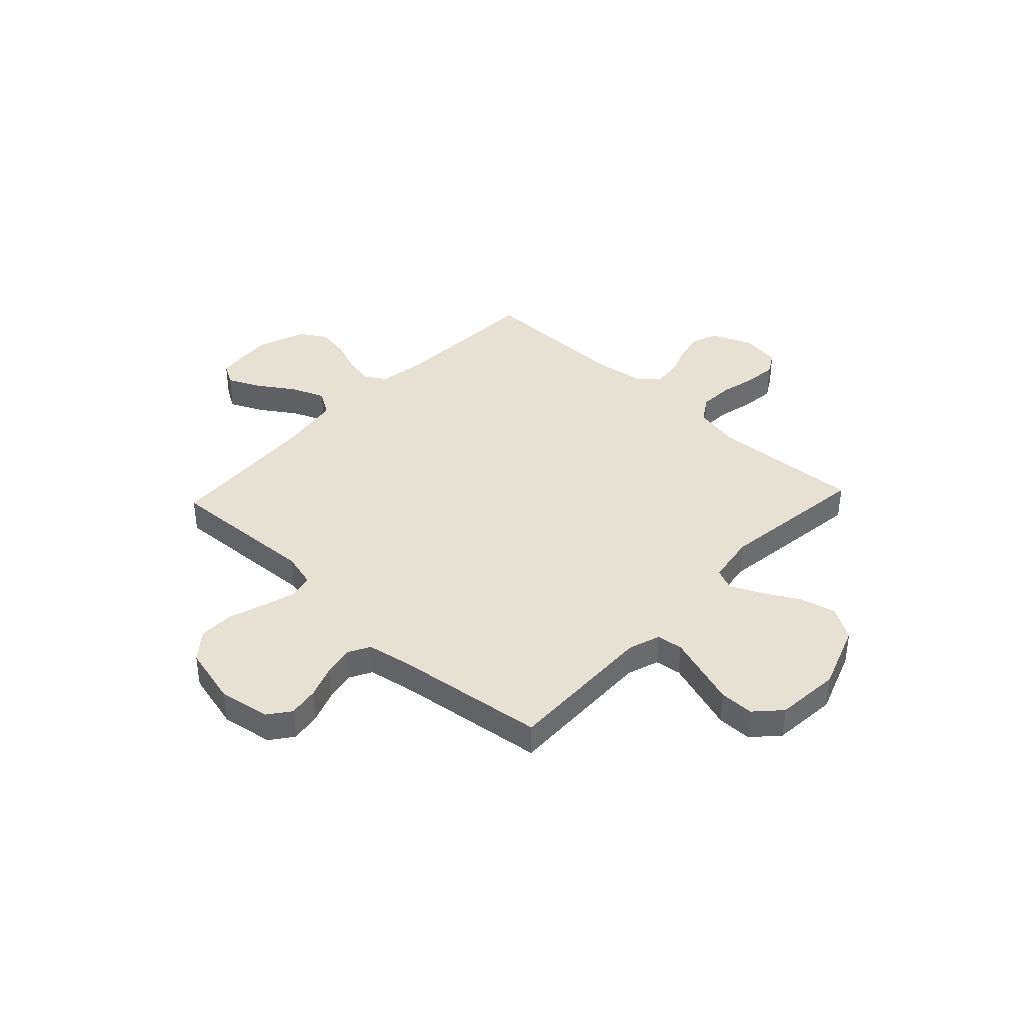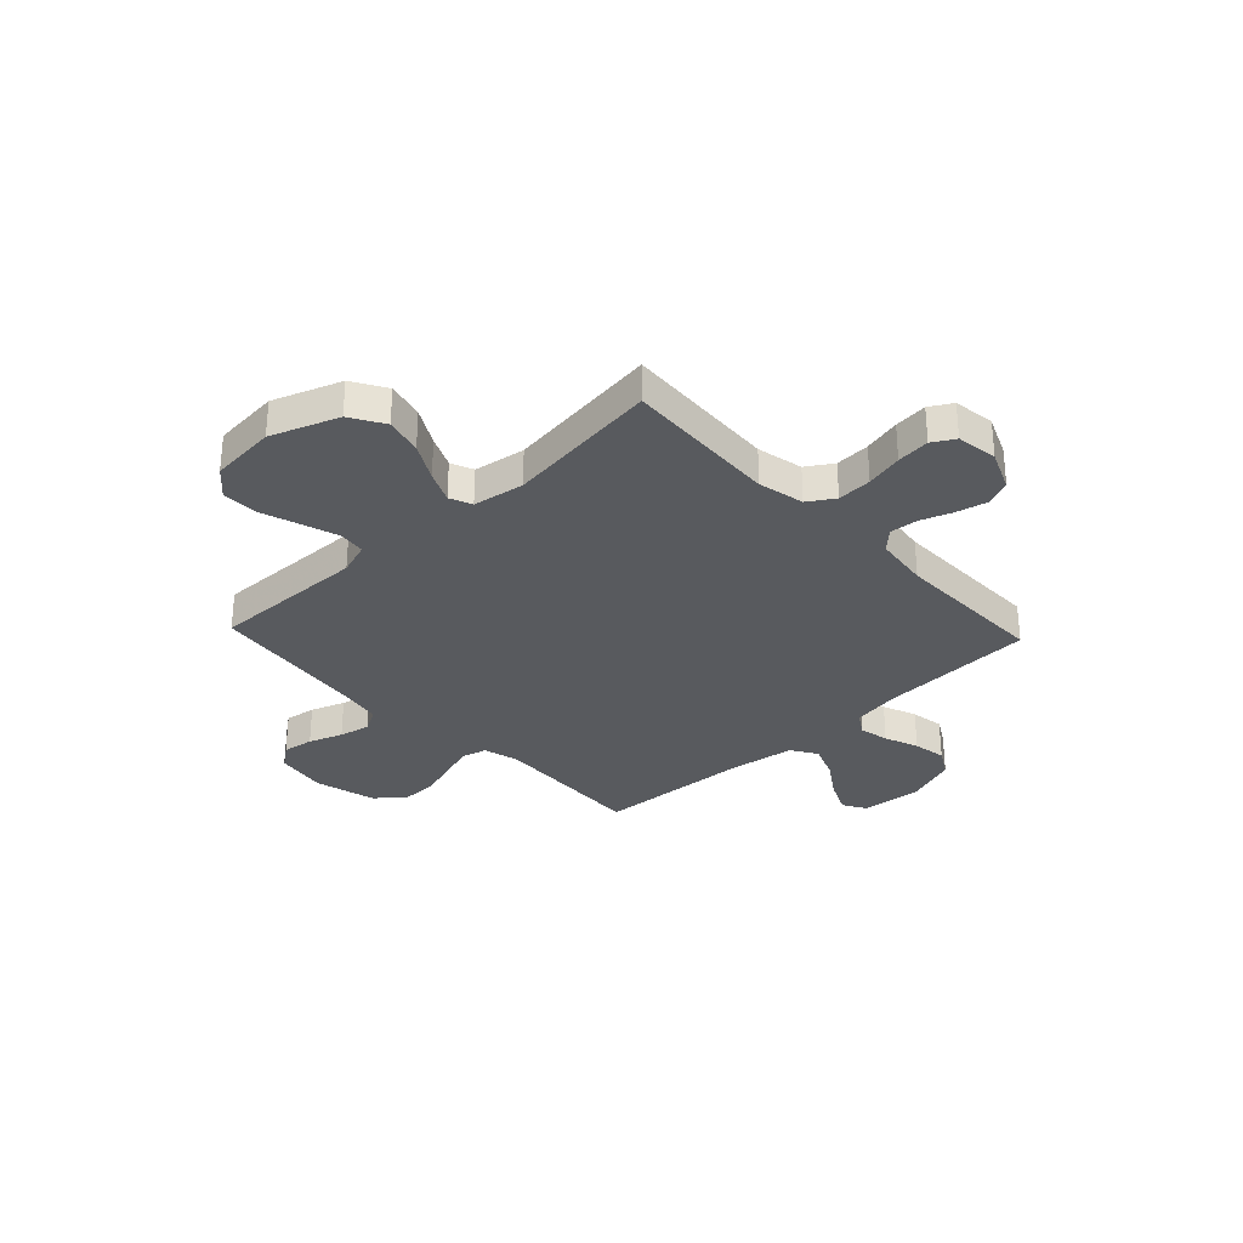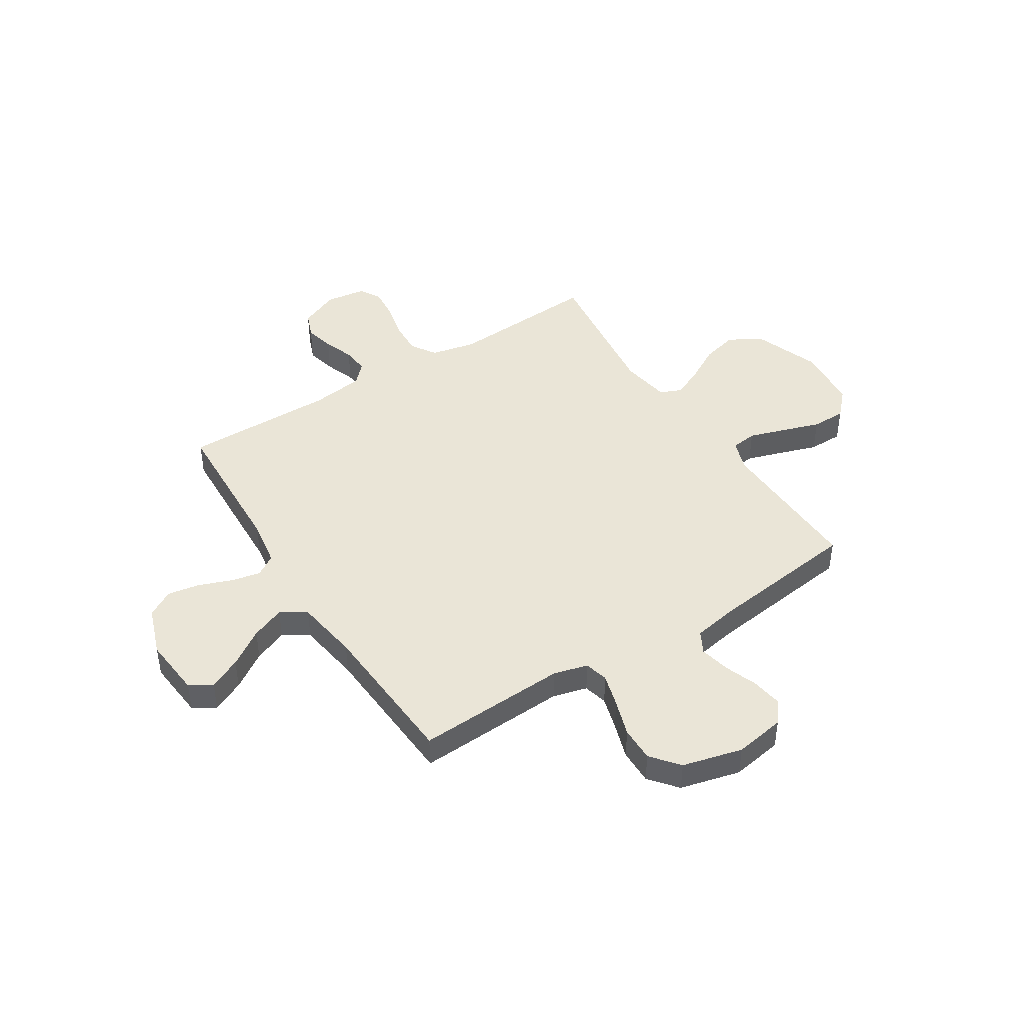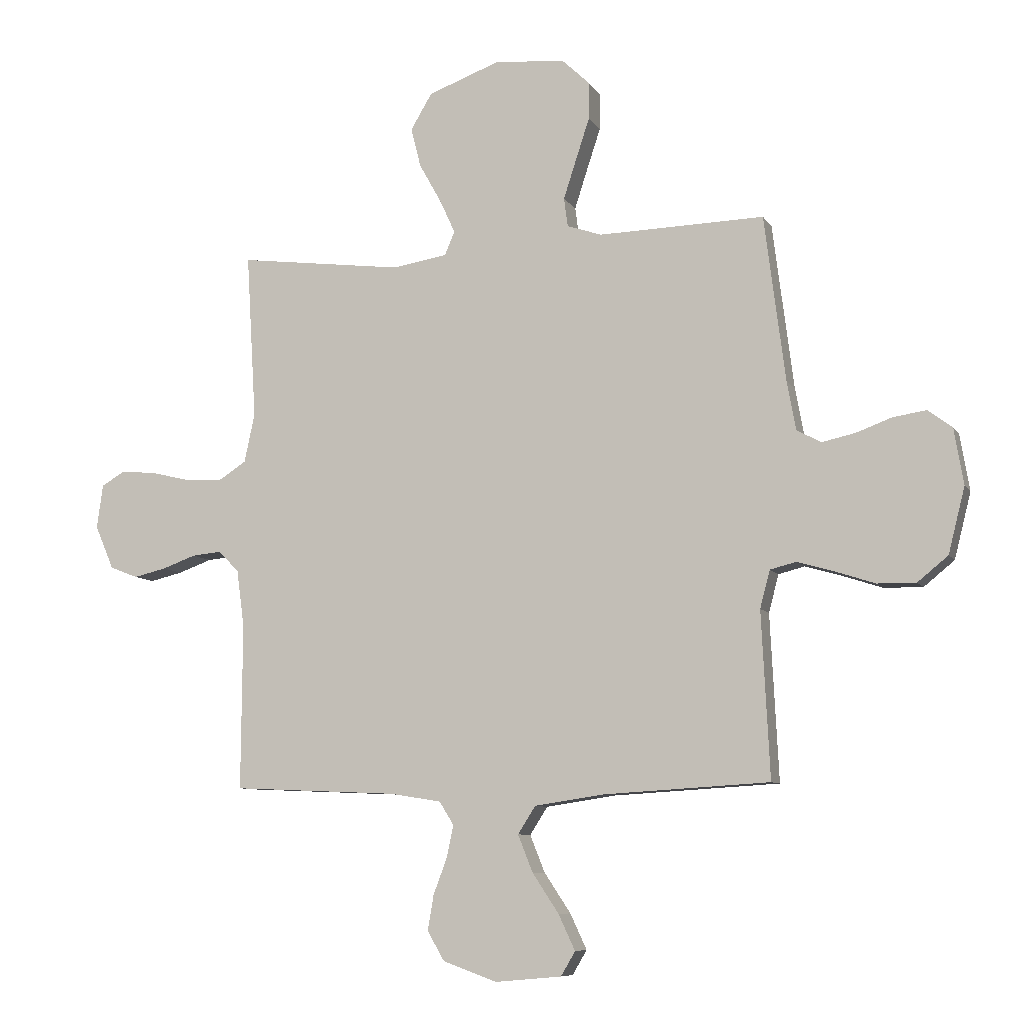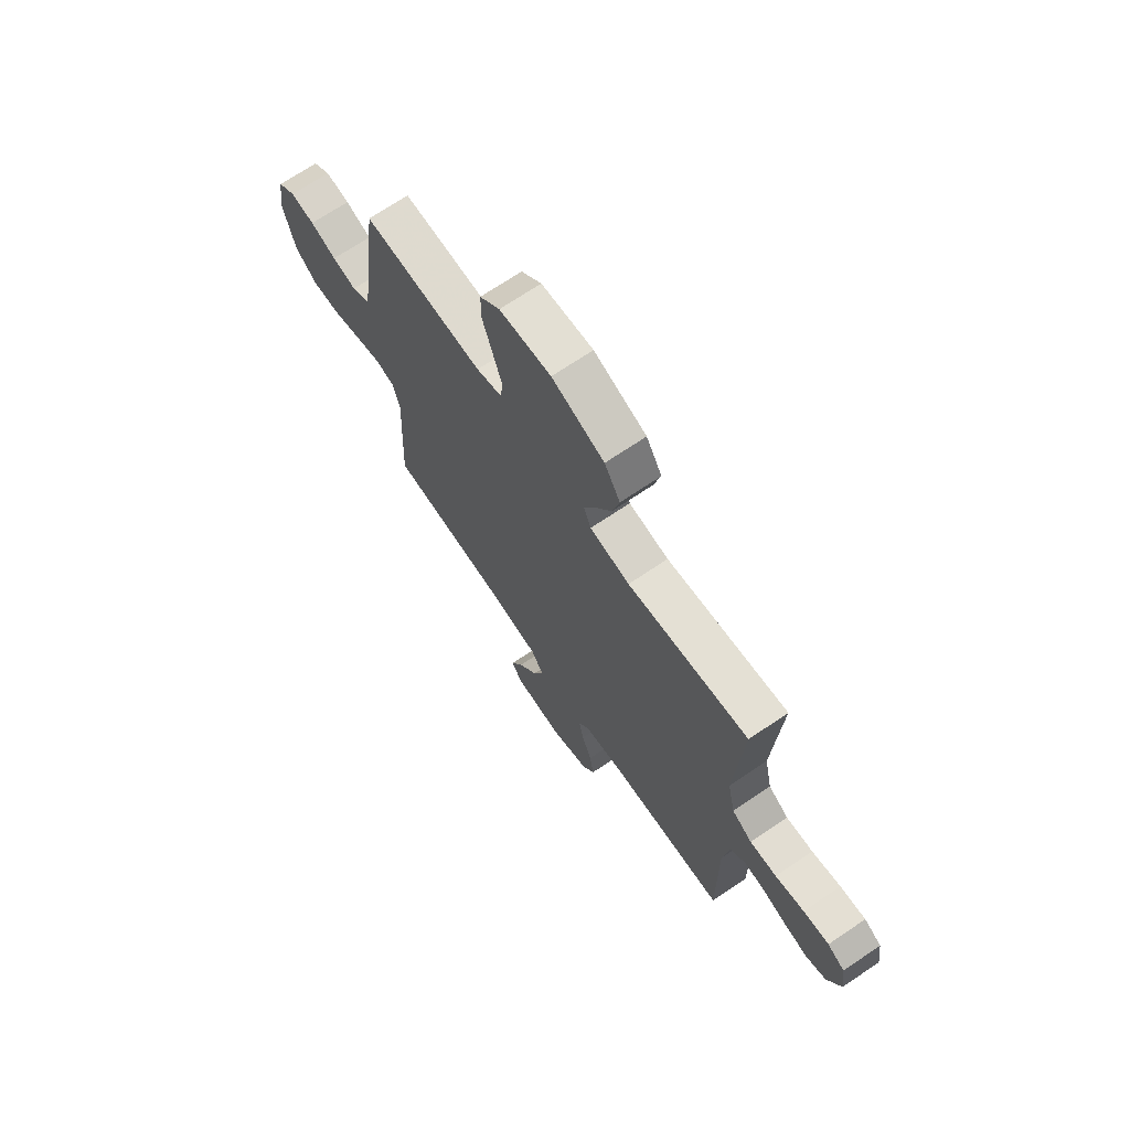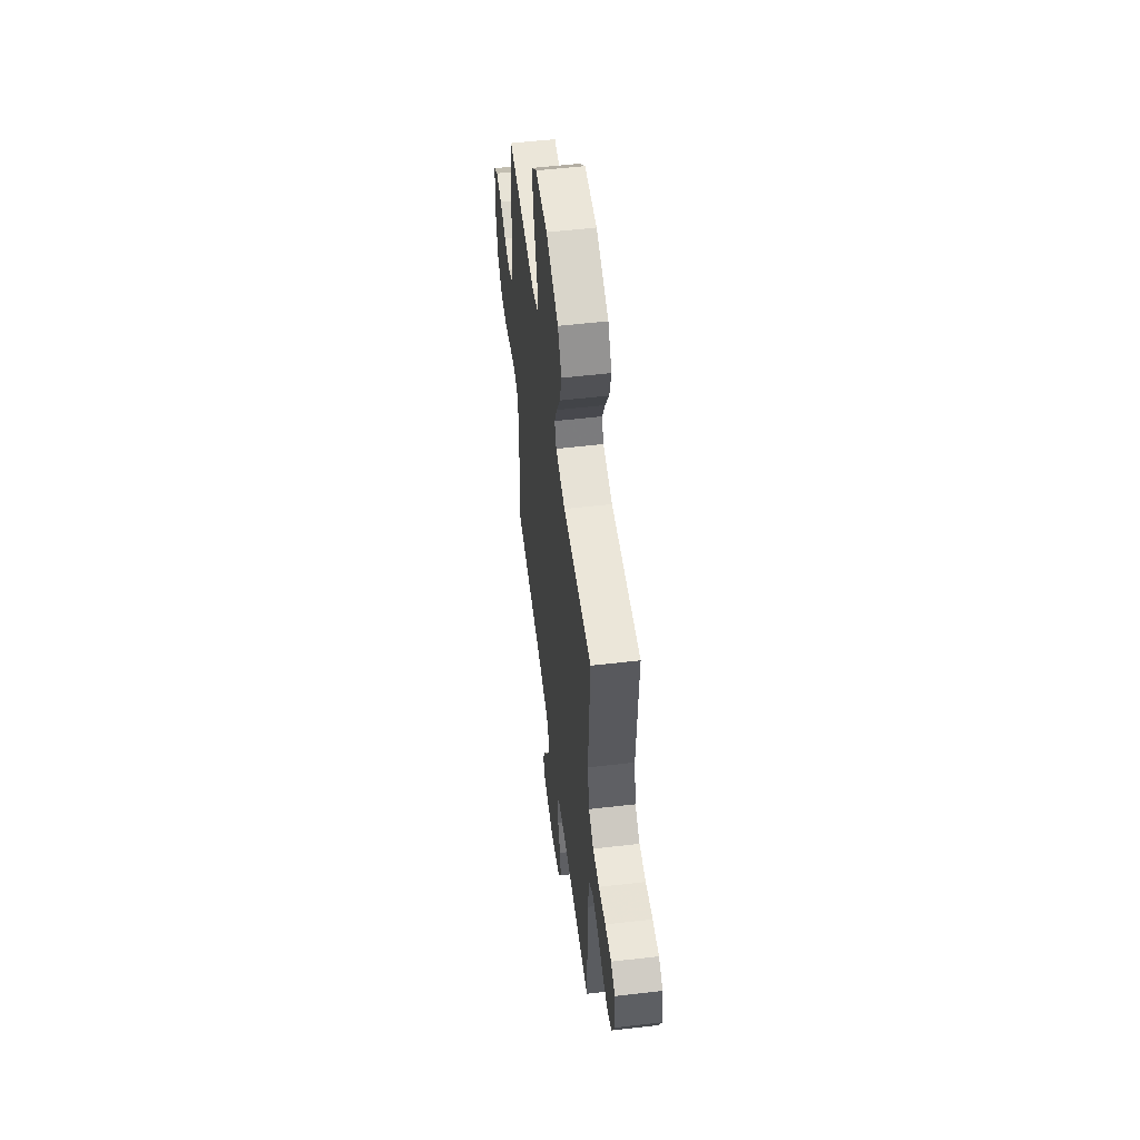
<metadata>
{"format":"obj","ext":"obj","renderer":"f3d","projection":"perspective","resolution":1024,"background":"white","views":[{"elev":39.3,"azim":-46.8,"up":"+Y"},{"elev":-31.1,"azim":43.3,"up":"+Y"},{"elev":44.3,"azim":-122.4,"up":"+Y"},{"elev":-8.2,"azim":-161.5,"up":"+Z"},{"elev":69.9,"azim":55.9,"up":"+Z"},{"elev":54.7,"azim":83.0,"up":"+Z"}]}
</metadata>
<code>
v -0.5 0.07 0.5
v -0.2 0.07 0.492
v -0.137 0.07 0.513
v -0.13 0.07 0.565
v -0.153 0.07 0.636
v -0.178 0.07 0.712
v -0.178 0.07 0.78
v -0.128 0.07 0.827
v 0 0.07 0.838
v 0.13 0.07 0.79
v 0.169 0.07 0.725
v 0.151 0.07 0.653
v 0.111 0.07 0.582
v 0.083 0.07 0.521
v 0.101 0.07 0.478
v 0.2 0.07 0.462
v 0.5 0.07 0.5
v 0.482 0.07 0.2
v 0.501 0.07 0.111
v 0.551 0.07 0.079
v 0.618 0.07 0.082
v 0.69 0.07 0.099
v 0.754 0.07 0.105
v 0.797 0.07 0.08
v 0.808 0.07 0
v 0.774 0.07 -0.079
v 0.723 0.07 -0.099
v 0.664 0.07 -0.085
v 0.603 0.07 -0.063
v 0.55 0.07 -0.058
v 0.512 0.07 -0.095
v 0.498 0.07 -0.2
v 0.5 0.07 -0.5
v 0.2 0.07 -0.513
v 0.107 0.07 -0.528
v 0.081 0.07 -0.57
v 0.093 0.07 -0.627
v 0.118 0.07 -0.693
v 0.129 0.07 -0.757
v 0.098 0.07 -0.81
v 0 0.07 -0.845
v -0.12 0.07 -0.834
v -0.146 0.07 -0.79
v -0.116 0.07 -0.726
v -0.068 0.07 -0.654
v -0.041 0.07 -0.587
v -0.073 0.07 -0.537
v -0.2 0.07 -0.518
v -0.5 0.07 -0.5
v -0.485 0.07 -0.2
v -0.503 0.07 -0.132
v -0.55 0.07 -0.12
v -0.616 0.07 -0.139
v -0.689 0.07 -0.163
v -0.759 0.07 -0.164
v -0.814 0.07 -0.119
v -0.844 0.07 0
v -0.827 0.07 0.101
v -0.783 0.07 0.134
v -0.723 0.07 0.125
v -0.658 0.07 0.101
v -0.598 0.07 0.088
v -0.554 0.07 0.112
v -0.538 0.07 0.2
v -0.5 0 0.5
v -0.2 0 0.492
v -0.137 0 0.513
v -0.13 0 0.565
v -0.153 0 0.636
v -0.178 0 0.712
v -0.178 0 0.78
v -0.128 0 0.827
v 0 0 0.838
v 0.13 0 0.79
v 0.169 0 0.725
v 0.151 0 0.653
v 0.111 0 0.582
v 0.083 0 0.521
v 0.101 0 0.478
v 0.2 0 0.462
v 0.5 0 0.5
v 0.482 0 0.2
v 0.501 0 0.111
v 0.551 0 0.079
v 0.618 0 0.082
v 0.69 0 0.099
v 0.754 0 0.105
v 0.797 0 0.08
v 0.808 0 0
v 0.774 0 -0.079
v 0.723 0 -0.099
v 0.664 0 -0.085
v 0.603 0 -0.063
v 0.55 0 -0.058
v 0.512 0 -0.095
v 0.498 0 -0.2
v 0.5 0 -0.5
v 0.2 0 -0.513
v 0.107 0 -0.528
v 0.081 0 -0.57
v 0.093 0 -0.627
v 0.118 0 -0.693
v 0.129 0 -0.757
v 0.098 0 -0.81
v 0 0 -0.845
v -0.12 0 -0.834
v -0.146 0 -0.79
v -0.116 0 -0.726
v -0.068 0 -0.654
v -0.041 0 -0.587
v -0.073 0 -0.537
v -0.2 0 -0.518
v -0.5 0 -0.5
v -0.485 0 -0.2
v -0.503 0 -0.132
v -0.55 0 -0.12
v -0.616 0 -0.139
v -0.689 0 -0.163
v -0.759 0 -0.164
v -0.814 0 -0.119
v -0.844 0 0
v -0.827 0 0.101
v -0.783 0 0.134
v -0.723 0 0.125
v -0.658 0 0.101
v -0.598 0 0.088
v -0.554 0 0.112
v -0.538 0 0.2
f 58 59 60 61
f 58 61 62
f 57 58 62
f 56 57 62
f 53 54 55 56
f 52 53 56 62
f 51 52 62 63
f 48 49 50
f 47 48 50 51
f 42 43 44 45
f 42 45 46
f 41 42 46
f 40 41 46
f 37 38 39 40
f 36 37 40 46
f 35 36 46 47
f 32 33 34
f 31 32 34 35
f 26 27 28 29
f 26 29 30
f 25 26 30
f 24 25 30
f 21 22 23 24
f 20 21 24 30
f 19 20 30 31
f 16 17 18
f 15 16 18 19
f 10 11 12 13
f 10 13 14
f 9 10 14
f 8 9 14
f 5 6 7 8
f 4 5 8 14
f 3 4 14 15
f 64 1 2
f 47 51 63 64
f 31 35 47 64
f 15 19 31 64
f 2 3 15 64
f 125 124 123 122
f 126 125 122
f 126 122 121
f 126 121 120
f 120 119 118 117
f 126 120 117 116
f 127 126 116 115
f 114 113 112
f 115 114 112 111
f 109 108 107 106
f 110 109 106
f 110 106 105
f 110 105 104
f 104 103 102 101
f 110 104 101 100
f 111 110 100 99
f 98 97 96
f 99 98 96 95
f 93 92 91 90
f 94 93 90
f 94 90 89
f 94 89 88
f 88 87 86 85
f 94 88 85 84
f 95 94 84 83
f 82 81 80
f 83 82 80 79
f 77 76 75 74
f 78 77 74
f 78 74 73
f 78 73 72
f 72 71 70 69
f 78 72 69 68
f 79 78 68 67
f 66 65 128
f 128 127 115 111
f 128 111 99 95
f 128 95 83 79
f 128 79 67 66
f 1 65 66 2
f 2 66 67 3
f 3 67 68 4
f 4 68 69 5
f 5 69 70 6
f 6 70 71 7
f 7 71 72 8
f 8 72 73 9
f 9 73 74 10
f 10 74 75 11
f 11 75 76 12
f 12 76 77 13
f 13 77 78 14
f 14 78 79 15
f 15 79 80 16
f 16 80 81 17
f 17 81 82 18
f 18 82 83 19
f 19 83 84 20
f 20 84 85 21
f 21 85 86 22
f 22 86 87 23
f 23 87 88 24
f 24 88 89 25
f 25 89 90 26
f 26 90 91 27
f 27 91 92 28
f 28 92 93 29
f 29 93 94 30
f 30 94 95 31
f 31 95 96 32
f 32 96 97 33
f 33 97 98 34
f 34 98 99 35
f 35 99 100 36
f 36 100 101 37
f 37 101 102 38
f 38 102 103 39
f 39 103 104 40
f 40 104 105 41
f 41 105 106 42
f 42 106 107 43
f 43 107 108 44
f 44 108 109 45
f 45 109 110 46
f 46 110 111 47
f 47 111 112 48
f 48 112 113 49
f 49 113 114 50
f 50 114 115 51
f 51 115 116 52
f 52 116 117 53
f 53 117 118 54
f 54 118 119 55
f 55 119 120 56
f 56 120 121 57
f 57 121 122 58
f 58 122 123 59
f 59 123 124 60
f 60 124 125 61
f 61 125 126 62
f 62 126 127 63
f 63 127 128 64
f 64 128 65 1

</code>
